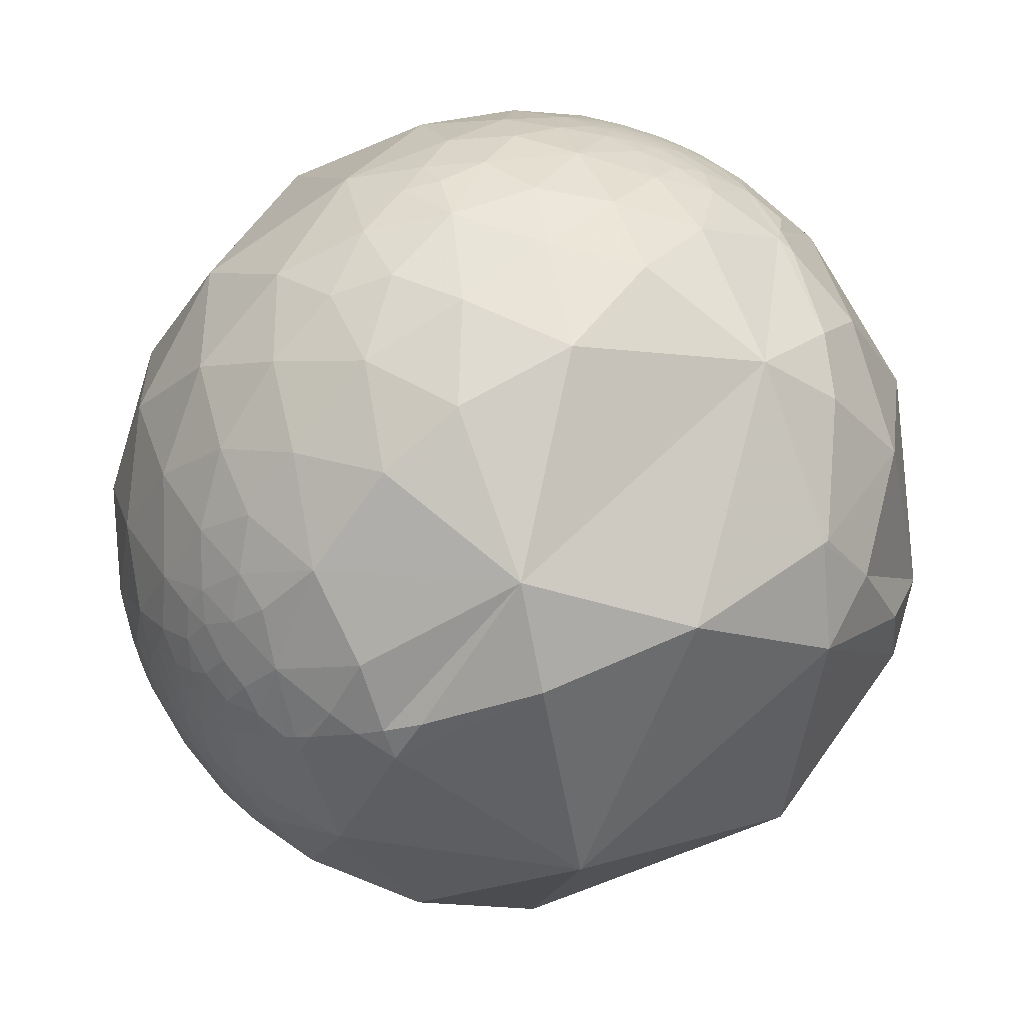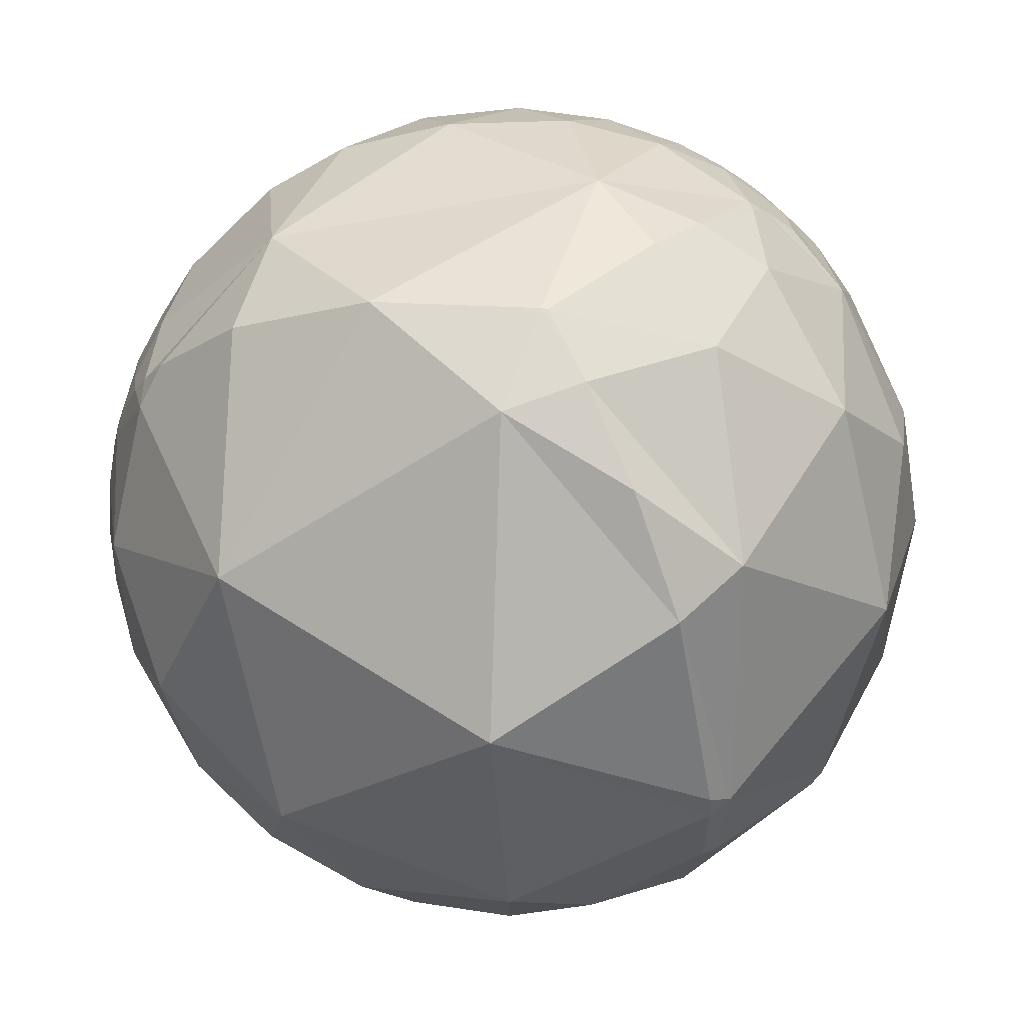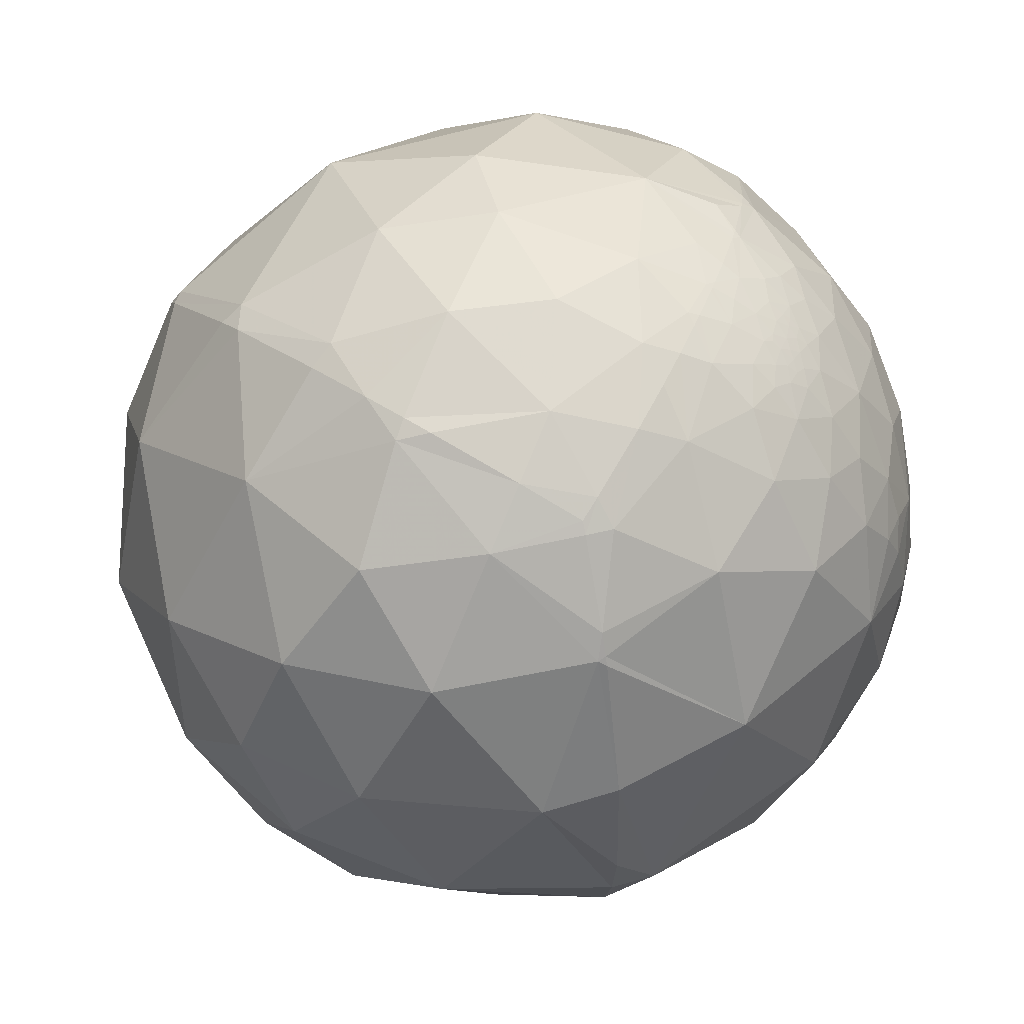
<metadata>
{"format":"obj","ext":"obj","renderer":"f3d","projection":"perspective","resolution":1024,"background":"white","views":[{"elev":51.1,"azim":-49.6,"up":"+Y"},{"elev":5.3,"azim":-0.1,"up":"+Y"},{"elev":-35.9,"azim":106.7,"up":"+Z"}]}
</metadata>
<code>
v 0.07453 0.5198 0.851
v 0.447 -0.7662 0.4616
v 0.7064 0.37 -0.6035
v -0.8857 -0.1467 -0.4405
v 0.7537 0.2865 0.5915
v 0.501 -0.03745 0.8646
v 0.8748 -0.1886 0.4463
v 0.5816 0.6072 0.5413
v 0.7834 0.556 0.2777
v 0.4454 0.4374 0.7812
v 0.1919 0.8058 0.5602
v 0.349 0.9019 0.2545
v 0.5546 0.7641 0.3295
v 0.1323 0.956 0.2618
v 0.01538 0.9968 0.07787
v 0.2327 0.9686 0.0879
v -0.04443 0.9875 -0.1509
v 0.1374 0.9886 -0.06067
v -0.03182 0.9504 -0.3095
v 0.03265 0.9665 -0.2547
v 0.0615 0.941 -0.3327
v 0.1443 0.9648 -0.2198
v -0.02996 0.8697 -0.4927
v 0.2786 0.7974 -0.5352
v 0.189 0.9092 -0.371
v 0.1092 0.5834 -0.8048
v 0.1557 0.1173 -0.9808
v 0.5188 -0.02877 -0.8544
v 0.2453 -0.29 -0.925
v 0.4743 0.3366 -0.8135
v 0.6663 0.4285 -0.6103
v 0.5595 -0.3681 -0.7427
v 0.728 0.168 -0.6647
v 0.7421 -0.1248 -0.6585
v 0.8492 0.3398 -0.4043
v 0.8265 -0.37 -0.4242
v 0.8954 0.005579 -0.4451
v 0.9713 -0.1265 -0.2015
v 0.9733 0.1455 -0.1775
v 0.9302 -0.3671 0.002246
v 0.6912 -0.7087 -0.1412
v 0.9962 -0.01598 0.0855
v 0.7539 -0.6086 0.2474
v 0.9288 0.19 0.3182
v 0.9618 0.2563 0.09627
v 0.4731 0.6134 -0.6324
v 0.4952 0.7554 -0.4291
v 0.6787 0.6028 -0.4195
v 0.7028 0.6711 -0.2359
v 0.8094 0.5402 -0.2302
v 0.9142 0.3763 -0.1502
v 0.7618 0.635 -0.128
v 0.8395 0.5433 -0.0125
v 0.7372 0.6748 -0.0347
v 0.7466 0.66 0.08385
v 0.6702 0.6953 0.2595
v 0.5126 0.8426 0.1651
v 0.6497 0.7426 0.1626
v 0.4063 0.9105 0.07633
v 0.3271 0.9404 -0.09331
v 0.2915 0.9224 -0.2533
v 0.3673 0.8609 -0.352
v 0.6149 0.7867 0.05491
v 0.5711 0.8158 0.09158
v 0.5073 0.8594 0.06362
v 0.4765 0.8788 -0.02605
v 0.4128 0.8848 -0.216
v 0.6038 0.7379 -0.3017
v 0.5031 0.8189 -0.2763
v 0.5747 0.785 -0.2314
v 0.6311 0.7495 -0.2
v 0.686 0.7175 -0.1209
v 0.6858 0.7261 -0.04989
v 0.673 0.7393 0.02042
v 0.558 0.8298 0.009563
v 0.6108 0.7917 -0.01079
v 0.5354 0.8436 -0.04103
v 0.5113 0.8562 -0.07443
v 0.4694 0.8745 -0.1222
v 0.5298 0.8411 -0.1088
v 0.4971 0.847 -0.1882
v 0.5423 0.8159 -0.2003
v 0.5847 0.792 -0.1757
v 0.6184 0.7751 -0.1298
v 0.64 0.7657 -0.064
v -0.8744 0.2835 0.3938
v -0.9094 0.3443 0.2335
v -0.8375 0.4778 0.2653
v -0.8715 0.4904 0.006413
v -0.7839 0.6147 0.08736
v -0.848 0.5234 -0.08285
v -0.905 0.421 -0.0611
v -0.8873 0.4282 -0.1714
v -0.7701 0.6266 -0.1199
v -0.8175 0.5266 -0.2333
v -0.8823 0.3568 -0.3068
v -0.694 0.6655 -0.2748
v -0.8002 0.2926 -0.5235
v -0.6083 0.4521 -0.6524
v -0.7486 0.511 -0.4224
v -0.8309 0.03893 -0.5551
v -0.8895 -0.04244 -0.4549
v -0.6805 0.1691 -0.7129
v -0.839 -0.1392 -0.526
v -0.91 -0.1338 -0.3923
v -0.6315 -0.2336 -0.7394
v -0.8458 -0.3108 -0.4336
v -0.6922 -0.5199 -0.5006
v -0.9018 -0.3603 -0.2386
v -0.9479 -0.1953 -0.2518
v -0.9461 -0.2951 -0.1337
v -0.8911 -0.4487 -0.06793
v -0.8035 -0.522 -0.2862
v -0.9582 -0.2857 -0.01546
v -0.9313 -0.3343 0.1447
v -0.7546 -0.648 -0.1033
v -0.9843 -0.1631 0.06792
v -0.7738 -0.6103 0.1699
v -0.958 -0.05432 0.2817
v -0.8343 -0.3763 0.4028
v -0.9798 0.1761 0.09432
v -0.9602 0.2127 0.1812
v -0.919 0.3856 0.08201
v -0.9215 0.3636 -0.1366
v -0.9113 0.3596 -0.2007
v -0.9026 0.173 -0.3941
v -0.9051 0.04523 -0.4228
v -0.9318 -0.02188 -0.3624
v -0.9498 -0.08513 -0.301
v -0.9692 -0.08111 -0.2324
v -0.9798 -0.1059 -0.1695
v -0.9966 -0.08141 -0.008087
v -0.9815 -0.1702 -0.08739
v -0.9955 -0.039 0.08628
v -0.9917 0.08407 0.09746
v -0.9861 0.1626 0.03491
v -0.9681 0.2427 0.06248
v -0.9562 0.2925 0.01268
v -0.9462 0.3177 -0.06172
v -0.9406 0.2844 -0.1852
v -0.9311 0.2308 -0.2823
v -0.9424 0.1529 -0.2975
v -0.9398 0.07693 -0.333
v -0.9661 0.008609 -0.2582
v -0.9839 -0.02632 -0.1768
v -0.994 -0.05401 -0.09534
v -0.9997 0.02158 -0.01165
v -0.9946 0.103 0.008849
v -0.9752 0.2189 -0.03225
v -0.9637 0.2437 -0.1089
v -0.9652 0.2098 -0.1564
v -0.959 0.1796 -0.2192
v -0.9621 0.1013 -0.2532
v -0.9737 0.1183 -0.1949
v -0.9749 0.06952 -0.2117
v -0.982 0.03513 -0.1858
v -0.9925 0.03974 -0.1157
v -0.9937 0.09772 -0.05452
v -0.9888 0.1474 -0.02206
v -0.1632 -0.222 -0.9613
v -0.3003 -0.5001 -0.8122
v -0.4337 -0.6655 -0.6074
v -0.1881 -0.6982 -0.6908
v -0.5845 -0.7459 -0.3194
v -0.5935 -0.8048 0.004458
v -0.2611 -0.8439 -0.4688
v -0.5903 -0.7736 0.2306
v -0.3295 -0.9319 -0.1518
v -0.005178 -0.9995 0.03072
v -0.04177 -0.9523 -0.3024
v -0.5402 -0.6646 0.5162
v -0.01003 -0.8763 0.4816
v -0.3714 -0.9068 0.1996
v -0.6559 -0.07736 0.7509
v -0.02693 0.3033 0.9525
v -0.5545 0.6775 0.4833
v -0.5889 0.7984 0.1257
v -0.4067 0.8955 0.1805
v -0.6493 0.7555 -0.08695
v -0.4385 0.8967 -0.05972
v -0.5184 0.8125 -0.2667
v -0.3504 0.9044 -0.2435
v -0.5587 0.6833 -0.4701
v -0.3201 0.6639 -0.6759
v -0.3375 0.841 -0.4229
v -0.3494 0.25 -0.903
v -0.1499 0.9468 0.2847
v -0.2187 0.9753 0.03184
v -0.2502 0.9569 -0.1471
v -0.1776 0.9371 -0.3005
v -0.002713 -0.544 -0.8391
v 0.09419 -0.8008 -0.5915
v 0.2965 -0.5678 -0.7679
v 0.3043 -0.9201 -0.2465
v 0.5051 -0.6805 -0.5308
v 0.42 -0.8879 0.1877
v 0.4964 -0.6026 0.6249
v -0.05089 -0.4222 0.9051
v 0.5771 0.8162 -0.02805
v 0.5586 0.829 -0.02818
v 0.5625 0.8251 -0.05329
v 0.5152 0.8447 -0.1449
v 0.5317 0.8303 -0.1668
v 0.545 0.827 -0.1381
v 0.557 0.8146 -0.162
v 0.5993 0.7916 -0.1191
v 0.6 0.7939 -0.09848
v 0.5935 0.8028 -0.05765
v -0.9771 0.1838 -0.1073
v -0.9858 0.1193 -0.1186
v -0.9858 0.1537 -0.06707
v -0.98 0.1192 -0.1595
v -0.9749 0.1553 -0.1596
v -0.9828 0.08366 -0.1646
v 0.5415 0.8375 -0.07375
v 0.5553 0.8234 -0.1168
v 0.5665 0.819 -0.09113
v 0.5788 0.8052 -0.1289
v 0.156 0.3656 0.9176
v 0.2581 0.1349 0.9566
v 0.3591 -0.1558 0.9202
v 0.4475 -0.5952 0.6674
v 0.4504 -0.6423 0.6201
v 0.1887 -0.9127 0.3626
v -0.00789 -0.9629 0.2698
v -0.2429 -0.9598 0.1409
v -0.361 -0.9301 0.0682
v -0.5221 -0.8518 -0.04181
v -0.5977 -0.7956 -0.09897
v -0.6993 -0.6907 -0.1842
v -0.8012 -0.5251 -0.2868
v -0.8026 -0.5221 -0.2884
v -0.8064 -0.5137 -0.2929
v -0.866 -0.3267 -0.3786
v -0.8734 -0.286 -0.3942
v -0.8811 -0.2259 -0.4155
v -0.8952 -0.1354 -0.4247
v -0.9076 -0.1197 -0.4024
v -0.9162 -0.1082 -0.3859
v -0.9447 -0.06408 -0.3217
v -0.9598 -0.03484 -0.2784
v -0.9678 -0.01671 -0.2511
v -0.973 -0.003254 -0.2308
v -0.9824 0.02689 -0.1846
v -0.9847 0.03617 -0.1702
v -0.989 0.05804 -0.1361
v -0.9907 0.07027 -0.1169
v -0.9926 0.1018 -0.06671
v -0.9925 0.108 -0.05683
v -0.9922 0.1174 -0.04174
v -0.9908 0.1349 -0.01331
v -0.9865 0.1613 0.03003
v -0.986 0.1635 0.03376
v -0.9857 0.1647 0.03563
v -0.9771 0.1946 0.0856
v -0.9649 0.2245 0.1364
v -0.9562 0.2414 0.1656
v -0.944 0.2617 0.2009
v -0.8976 0.3192 0.3039
v -0.868 0.347 0.3553
v -0.8204 0.3832 0.4245
v -0.6328 0.4734 0.6127
v -0.3163 0.5344 0.7838
v 0.05905 0.522 0.8509
v 0.3143 0.6629 0.6795
v 0.4249 0.7091 0.5628
v 0.5622 0.7405 0.3683
v 0.587 0.7417 0.3247
v 0.5973 0.7416 0.3054
v 0.6547 0.7333 0.1833
v 0.66 0.7317 0.1706
v 0.6688 0.7285 0.1483
v 0.7039 0.7089 0.04595
v 0.7222 0.6914 -0.02115
v 0.7262 0.6864 -0.03808
v 0.7289 0.6828 -0.04985
v 0.7434 0.6568 -0.1263
v 0.7478 0.6453 -0.1561
v 0.7555 0.6119 -0.2341
v 0.7577 0.5715 -0.315
v 0.751 0.5105 -0.4187
v 0.7216 0.408 -0.5593
v -0.8749 -0.1371 -0.4645
v -0.8515 -0.1178 -0.5109
v -0.8396 -0.1086 -0.5323
v -0.7714 -0.0616 -0.6333
v -0.6732 -0.004273 -0.7394
v -0.4574 0.09815 -0.8838
v -0.317 0.1537 -0.9359
v -0.1641 0.2068 -0.9645
v 0.1432 0.2931 -0.9453
v 0.4563 0.3522 -0.8172
v 0.4757 0.3547 -0.8049
v 0.5215 0.36 -0.7736
v 0.6853 0.37 -0.6272
v 0.4786 -0.7586 0.4421
v 0.7255 -0.6438 0.2434
v 0.7534 -0.622 0.2135
v 0.9066 -0.4216 -0.01871
v 0.9255 -0.3725 -0.06789
v 0.9533 -0.1745 -0.2463
v 0.9379 -0.05223 -0.343
v 0.9149 0.02952 -0.4025
v 0.8939 0.08449 -0.4402
v 0.7985 0.2556 -0.545
f 222 223 197
f 28 33 34
f 194 196 169
f 299 300 40
f 219 220 6 10
f 98 103 101
f 141 142 152
f 281 280 50 35
f 285 286 106 104
f 1 219 10 265
f 99 100 183
f 220 221 6
f 232 233 107 108
f 265 266 11
f 298 297 196 41
f 181 180 182
f 221 222 197 6
f 277 278 49 72
f 223 222 198 172
f 95 91 94
f 303 302 37
f 239 240 128
f 118 116 165
f 223 2 296 197
f 14 12 16
f 146 133 132
f 2 223 172 224
f 245 246 214 156
f 271 272 58
f 245 244 145 157
f 268 267 8 9
f 63 64 58
f 222 221 198
f 300 299 41 36
f 221 220 175 198
f 82 81 203
f 147 134 135
f 158 147 148
f 3 305 33 295
f 205 203 204
f 220 219 175
f 129 105 110
f 219 1 264 175
f 111 109 112
f 296 297 43 197
f 276 277 72
f 297 298 43
f 238 239 128 102
f 128 144 143
f 297 296 196
f 61 60 67
f 201 217 215
f 300 301 38 40
f 298 299 40 43
f 301 302 38
f 96 98 126
f 161 106 160
f 266 265 10 8
f 280 279 50
f 302 303 39 38
f 17 19 190
f 1 265 11 264
f 299 298 41
f 244 245 156
f 303 304 35 39
f 304 305 35
f 247 246 157
f 183 97 181
f 305 3 282 35
f 277 276 54 52
f 226 225 172 173
f 82 203 205
f 296 2 224 196
f 230 229 165 116
f 305 304 37 33
f 70 69 82
f 198 174 171
f 275 276 72 73
f 152 142 153
f 273 274 74
f 96 126 141
f 304 303 37
f 55 9 53
f 271 270 56 9
f 302 301 36 37
f 301 300 36
f 282 281 35
f 279 278 52 50
f 60 59 66
f 278 277 52
f 276 275 54
f 256 255 121 122
f 64 63 75
f 153 143 144
f 269 268 9 56
f 275 274 54
f 273 272 55
f 103 99 186
f 274 273 55 54
f 272 271 9 55
f 270 269 56
f 28 27 30
f 274 275 73 74
f 267 266 8
f 144 155 153
f 266 267 13 11
f 132 134 147
f 272 273 74 58
f 267 268 13
f 40 38 42
f 7 43 40
f 57 58 64
f 268 269 13
f 285 284 102 101
f 269 270 58 13
f 23 24 26
f 270 271 58
f 286 287 106
f 66 65 75
f 278 279 49
f 279 280 48 49
f 280 281 48
f 281 282 31 48
f 261 262 176
f 282 3 295 31
f 152 140 141
f 178 176 187
f 15 187 14
f 4 236 105 237
f 236 235 110 105
f 5 8 10
f 211 149 209
f 235 234 109 110
f 174 86 119
f 139 92 124
f 102 127 101
f 17 188 15
f 234 233 113 109
f 263 262 174 175
f 233 232 113
f 20 22 21
f 232 231 113
f 35 50 51
f 231 230 116 113
f 229 228 165
f 228 227 173 165
f 227 226 173
f 169 168 170
f 187 15 188
f 225 224 172
f 236 4 283 104 107
f 255 254 136 121
f 224 225 169 196
f 225 226 169
f 139 140 150
f 142 126 143
f 226 227 168 169
f 90 177 179
f 227 228 168
f 228 229 164 168
f 229 230 164
f 230 231 164
f 91 90 94
f 90 179 94
f 231 232 108 164
f 84 83 218
f 233 234 107
f 234 235 107
f 235 236 107
f 37 34 33
f 172 198 171
f 264 263 175
f 262 261 86 174
f 100 97 183
f 123 138 137
f 135 136 148
f 261 260 86
f 260 259 86
f 259 258 122 86
f 103 98 99
f 258 257 122
f 138 123 139
f 155 214 154
f 257 256 122
f 192 193 195
f 254 253 136
f 253 252 136
f 126 101 127
f 252 251 148 136
f 51 50 53
f 251 250 158 148
f 250 249 158
f 249 248 158
f 20 19 17
f 248 247 157 158
f 246 245 157
f 244 243 145
f 163 191 192
f 243 242 130 145
f 110 131 130
f 242 241 129 130
f 36 34 37
f 241 240 129
f 71 83 84
f 240 239 105 129
f 38 39 42
f 40 42 7
f 66 78 79
f 239 238 105
f 292 291 26
f 26 24 46
f 238 237 105
f 294 295 33 30
f 4 237 283
f 147 158 157
f 237 238 102 284 283
f 287 288 106
f 84 206 207
f 240 241 144 128
f 51 53 45
f 241 242 144
f 242 243 144
f 191 163 161
f 243 244 156 144
f 246 247 210 214
f 247 248 210
f 248 249 211 210
f 149 150 209
f 194 195 41
f 249 250 159 211
f 22 17 18
f 201 199 208
f 250 251 159
f 251 252 159
f 252 253 149 159
f 253 254 137 149
f 254 255 137
f 255 256 137
f 18 16 60
f 256 257 123 137
f 180 178 188
f 257 258 87 123
f 146 132 147
f 258 259 87
f 259 260 88 87
f 204 203 202
f 260 261 176 88
f 262 263 176
f 263 264 11 176
f 295 294 31
f 125 124 93
f 294 293 46 31
f 84 218 206
f 293 292 26 46
f 291 290 186 26
f 90 89 123
f 119 115 120
f 290 289 186
f 289 288 186
f 288 287 103 186
f 287 286 101 103
f 286 285 101
f 47 62 69
f 283 284 104
f 284 285 104
f 288 289 160 106
f 68 70 71
f 289 290 27 160
f 24 23 25
f 18 60 22
f 214 212 154
f 290 291 27
f 291 292 30 27
f 123 92 139
f 292 293 30
f 293 294 30
f 5 6 7
f 6 5 10
f 104 106 107
f 188 178 187
f 7 6 197
f 5 7 44
f 97 94 179
f 8 5 9
f 117 119 134
f 9 5 44
f 183 181 185
f 12 14 11
f 96 141 140
f 137 138 149
f 16 12 59
f 32 36 195
f 14 16 15
f 19 20 21
f 20 17 22
f 21 22 25
f 176 90 88
f 21 23 19
f 87 88 123
f 23 21 25
f 19 23 190
f 25 22 61
f 23 26 184
f 29 28 32
f 145 131 146
f 27 28 29
f 27 29 160
f 62 61 67
f 28 30 33
f 31 46 48
f 32 28 34
f 113 116 112
f 187 176 11
f 29 32 193
f 34 36 32
f 39 35 51
f 42 39 45
f 209 151 213
f 45 39 51
f 42 45 44
f 43 7 197
f 7 42 44
f 93 95 96
f 47 68 48
f 177 176 178
f 208 207 217
f 68 47 69
f 48 68 49
f 83 82 205
f 47 48 46
f 29 191 160
f 155 154 153
f 49 68 71
f 15 16 18
f 119 120 174
f 15 18 17
f 50 52 53
f 185 184 183
f 53 52 54
f 189 17 190
f 53 54 55
f 194 192 195
f 214 210 212
f 53 9 45
f 57 12 13
f 12 57 59
f 81 82 69
f 13 12 11
f 170 192 194
f 57 13 58
f 60 16 59
f 61 22 60
f 62 25 61
f 25 62 24
f 24 47 46
f 47 24 62
f 59 65 66
f 85 207 208
f 65 59 57
f 62 67 69
f 69 70 68
f 72 49 71
f 72 71 84
f 92 93 124
f 58 74 63
f 76 208 199
f 75 63 76
f 100 95 97
f 64 75 65
f 76 63 74
f 75 76 199
f 66 75 77
f 167 165 173
f 66 77 78
f 78 77 215
f 193 32 195
f 77 75 200
f 79 78 80
f 66 79 60
f 80 78 215
f 79 80 202
f 60 79 67
f 67 79 81
f 92 91 93
f 81 69 67
f 70 82 83
f 85 208 76
f 70 83 71
f 76 74 85
f 115 112 118
f 89 90 91
f 123 89 92
f 90 123 88
f 92 89 91
f 95 93 91
f 96 95 100
f 93 96 125
f 191 29 193
f 96 100 98
f 98 100 99
f 97 95 94
f 112 116 118
f 126 127 143
f 113 112 109
f 114 112 115
f 140 124 125
f 112 114 111
f 114 115 117
f 115 119 117
f 80 216 204
f 120 115 118
f 23 184 185
f 120 118 171
f 121 135 122
f 73 72 85
f 135 121 136
f 122 135 119
f 138 139 149
f 120 171 174
f 141 126 142
f 126 98 101
f 188 189 180
f 206 218 207
f 210 209 213
f 127 102 128
f 150 140 151
f 127 128 143
f 131 110 133
f 130 131 145
f 110 130 129
f 205 204 218
f 131 133 146
f 133 110 111
f 117 134 132
f 185 181 182
f 117 132 133
f 124 140 139
f 140 125 96
f 139 150 149
f 111 114 133
f 150 151 209
f 151 140 152
f 151 152 213
f 143 153 142
f 152 153 154
f 155 144 156
f 192 166 163
f 155 156 214
f 157 145 146
f 147 157 146
f 106 161 162
f 84 85 72
f 161 160 191
f 41 195 36
f 170 168 166
f 169 170 194
f 166 168 164
f 170 166 192
f 173 172 171
f 171 118 167
f 90 176 177
f 177 178 180
f 213 154 212
f 177 180 179
f 179 180 181
f 181 97 179
f 23 185 190
f 186 99 184
f 79 202 81
f 187 11 14
f 188 17 189
f 182 189 190
f 189 182 180
f 182 190 185
f 161 163 162
f 193 192 191
f 84 207 85
f 163 166 162
f 196 194 41
f 198 175 174
f 199 201 200
f 200 201 77
f 199 200 75
f 202 80 204
f 203 81 202
f 83 205 218
f 201 208 217
f 152 154 213
f 149 211 159
f 211 209 210
f 212 210 213
f 80 217 216
f 217 80 215
f 216 217 218
f 99 183 184
f 201 215 77
f 44 45 9
f 57 64 65
f 74 73 85
f 107 106 108
f 109 111 110
f 119 135 134
f 122 119 86
f 114 117 133
f 147 135 148
f 162 108 106
f 108 162 164
f 166 164 162
f 165 167 118
f 167 173 171
f 186 184 26
f 218 217 207
f 204 216 218

</code>
